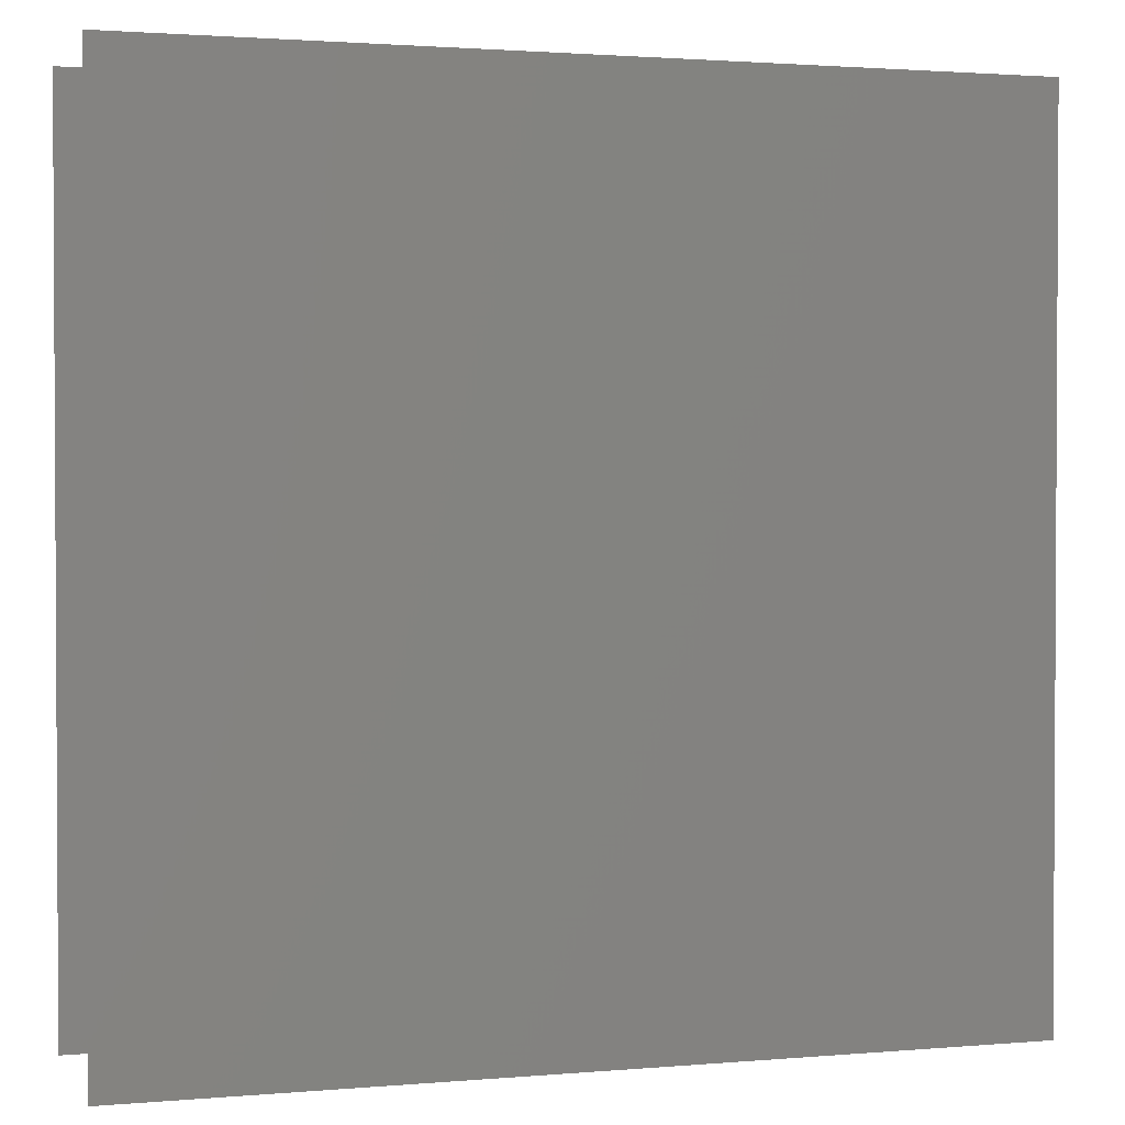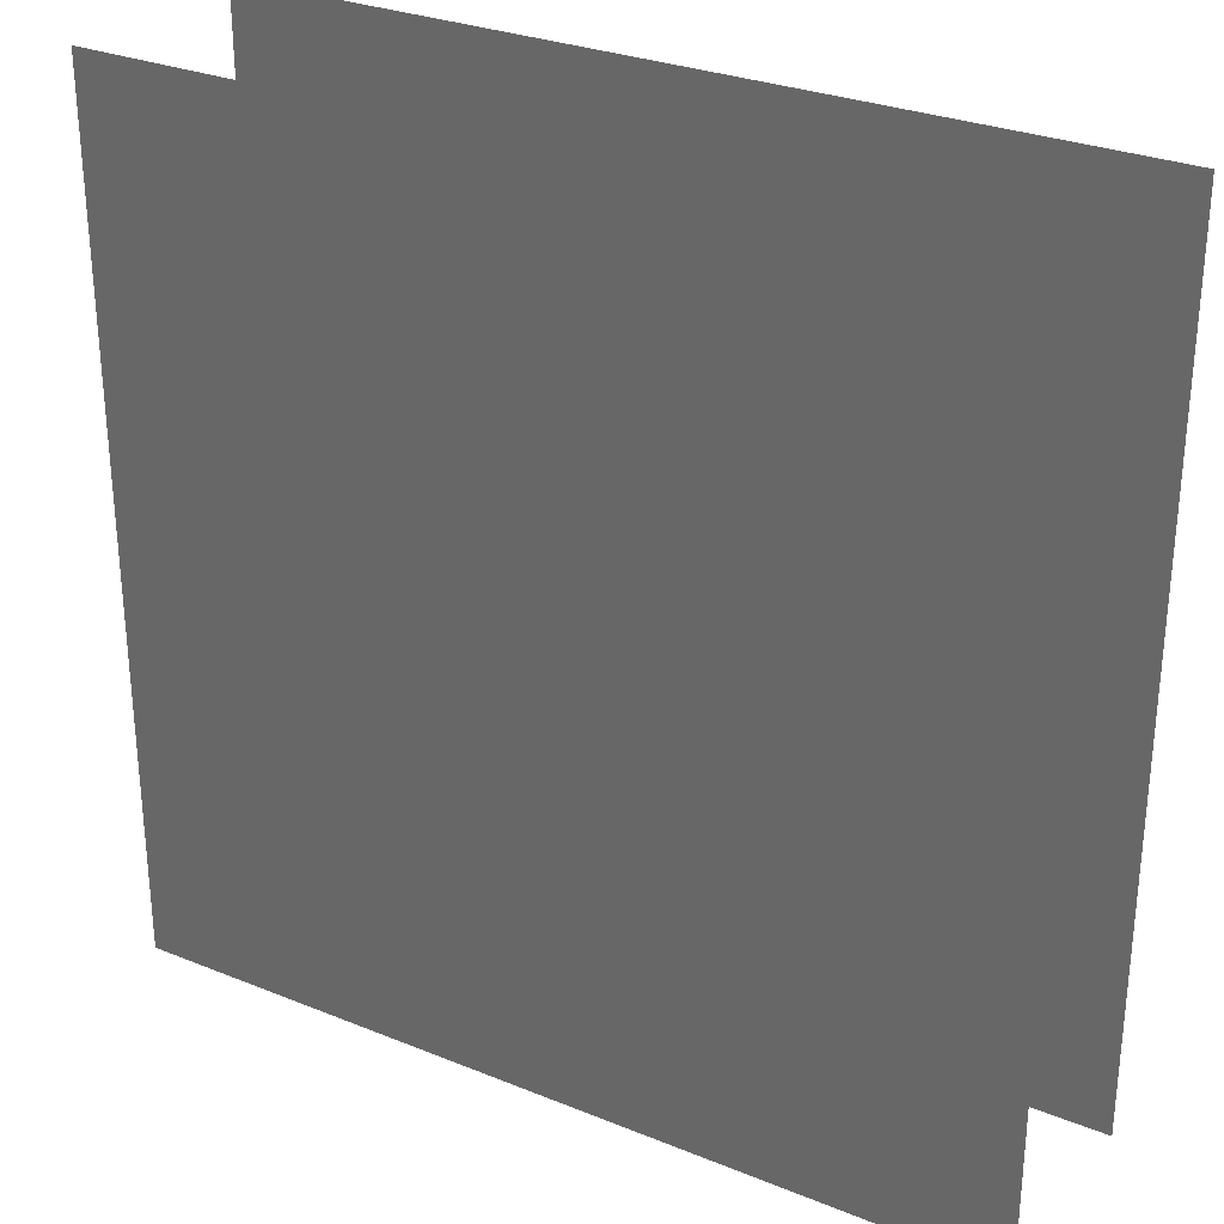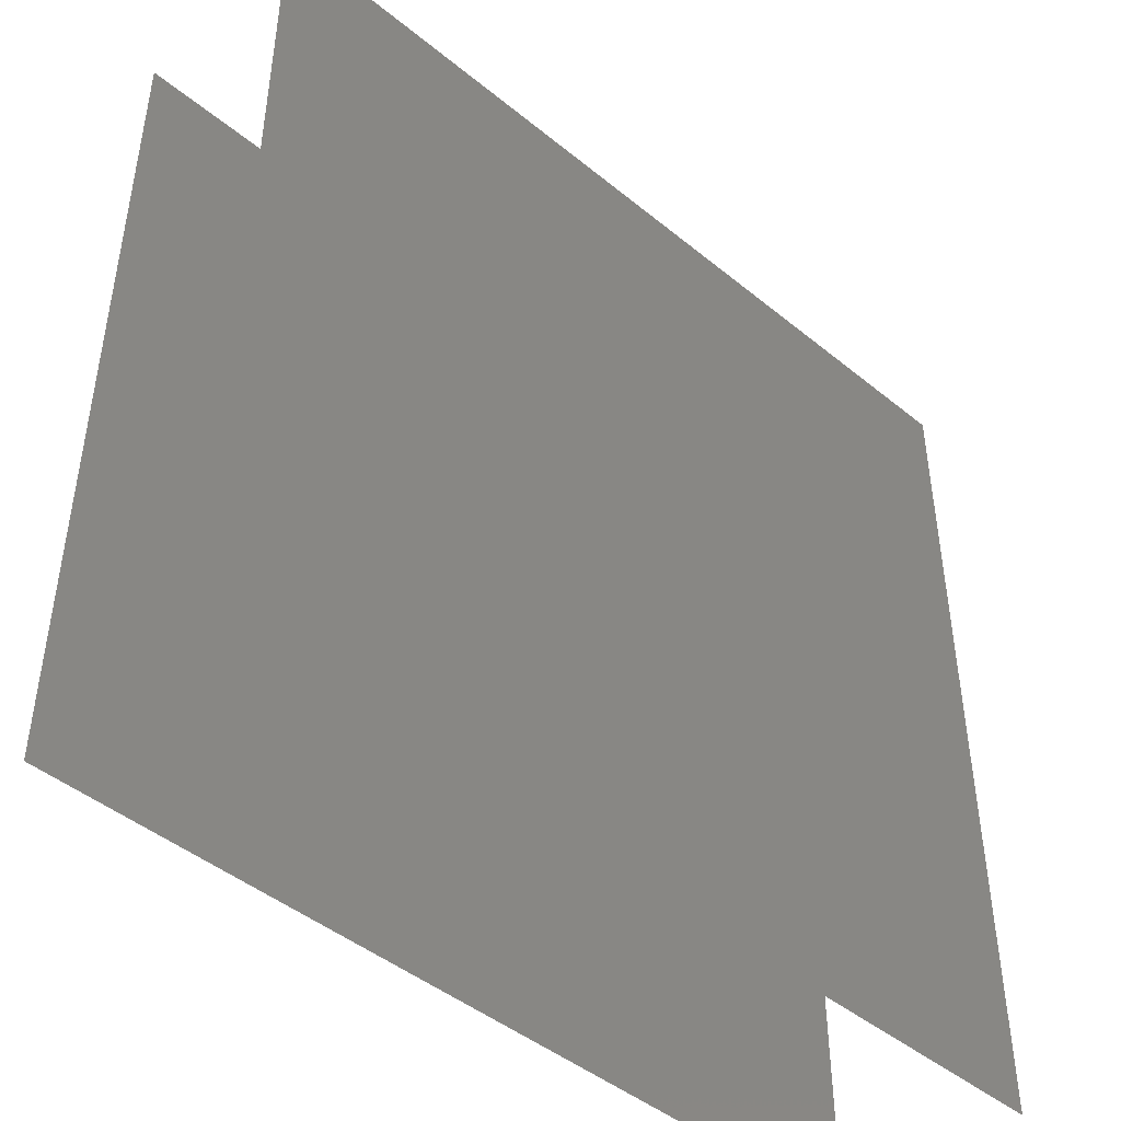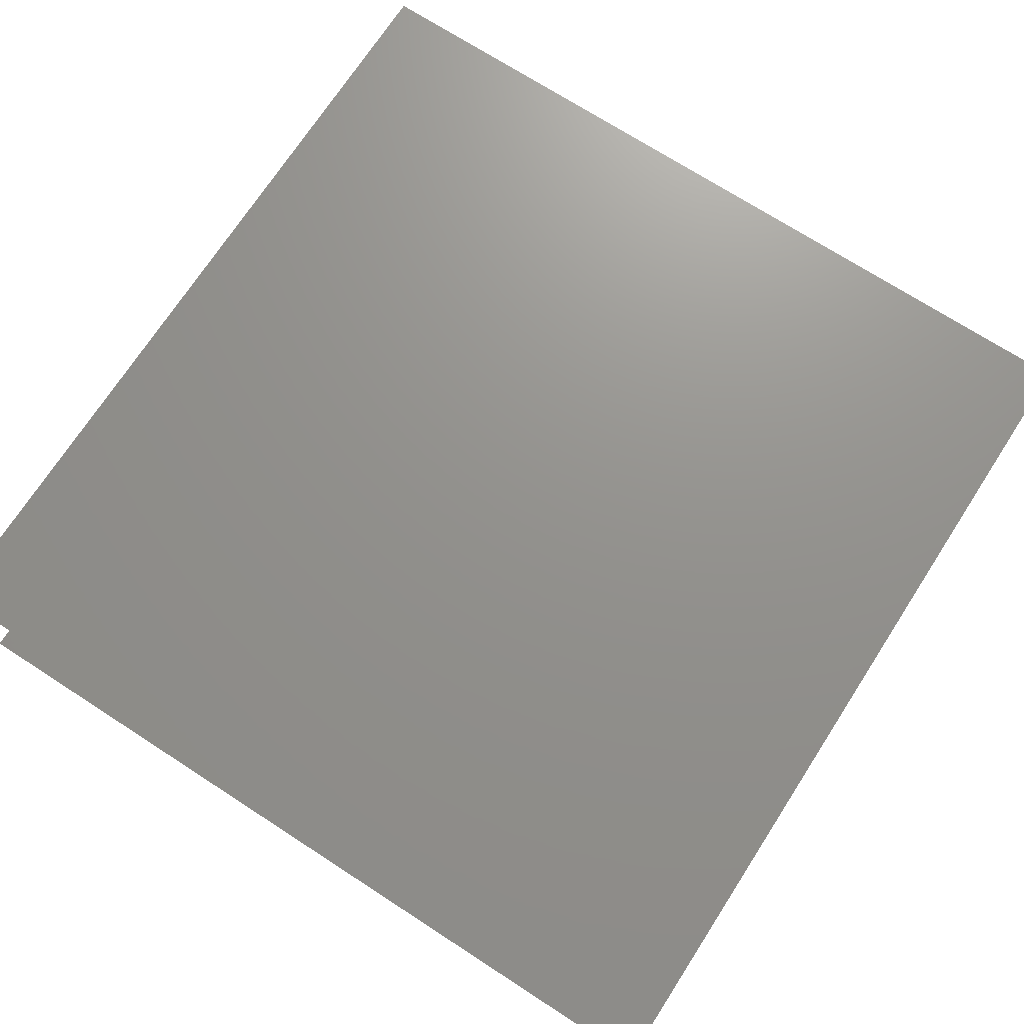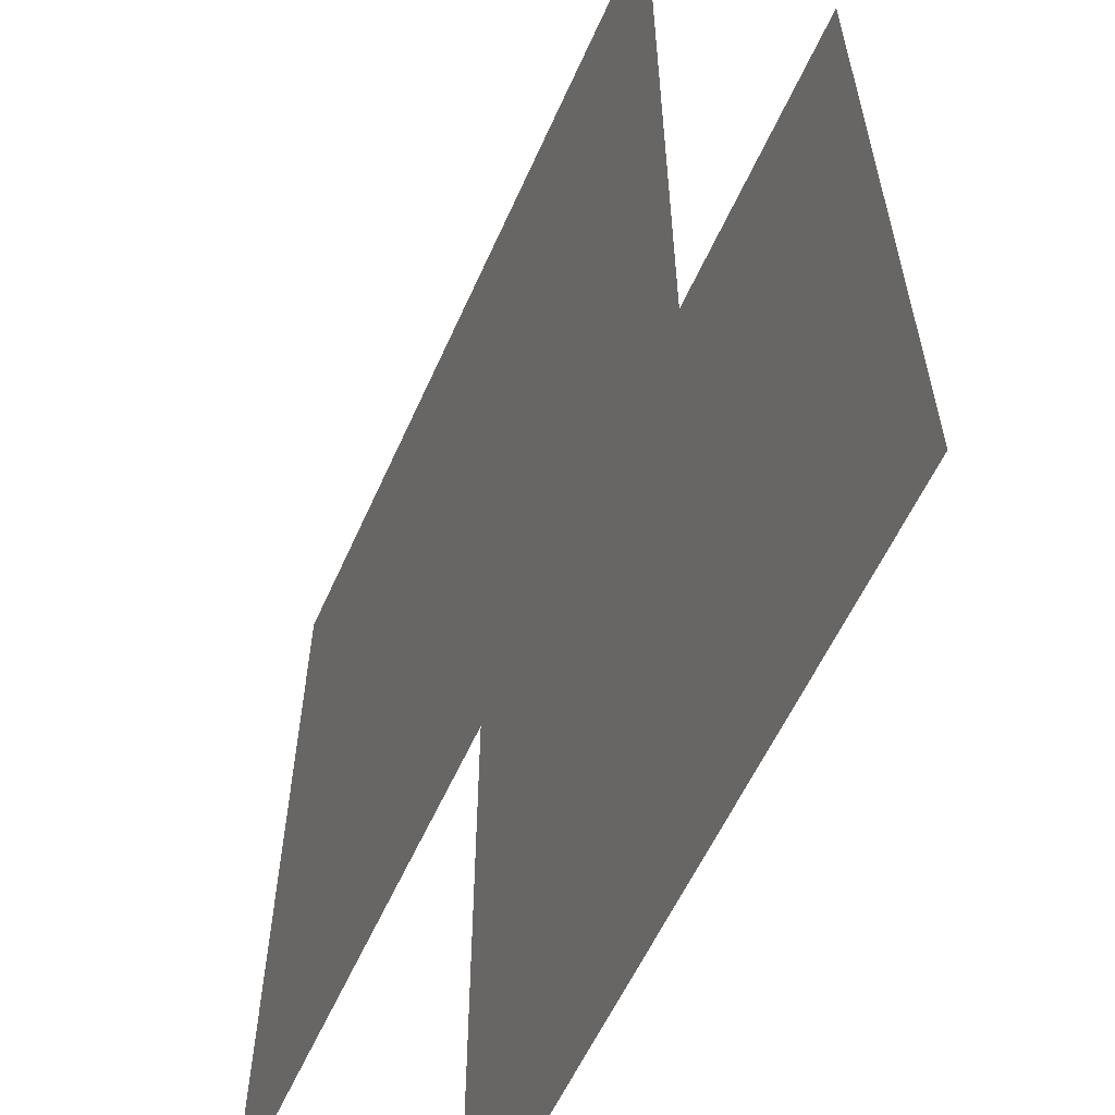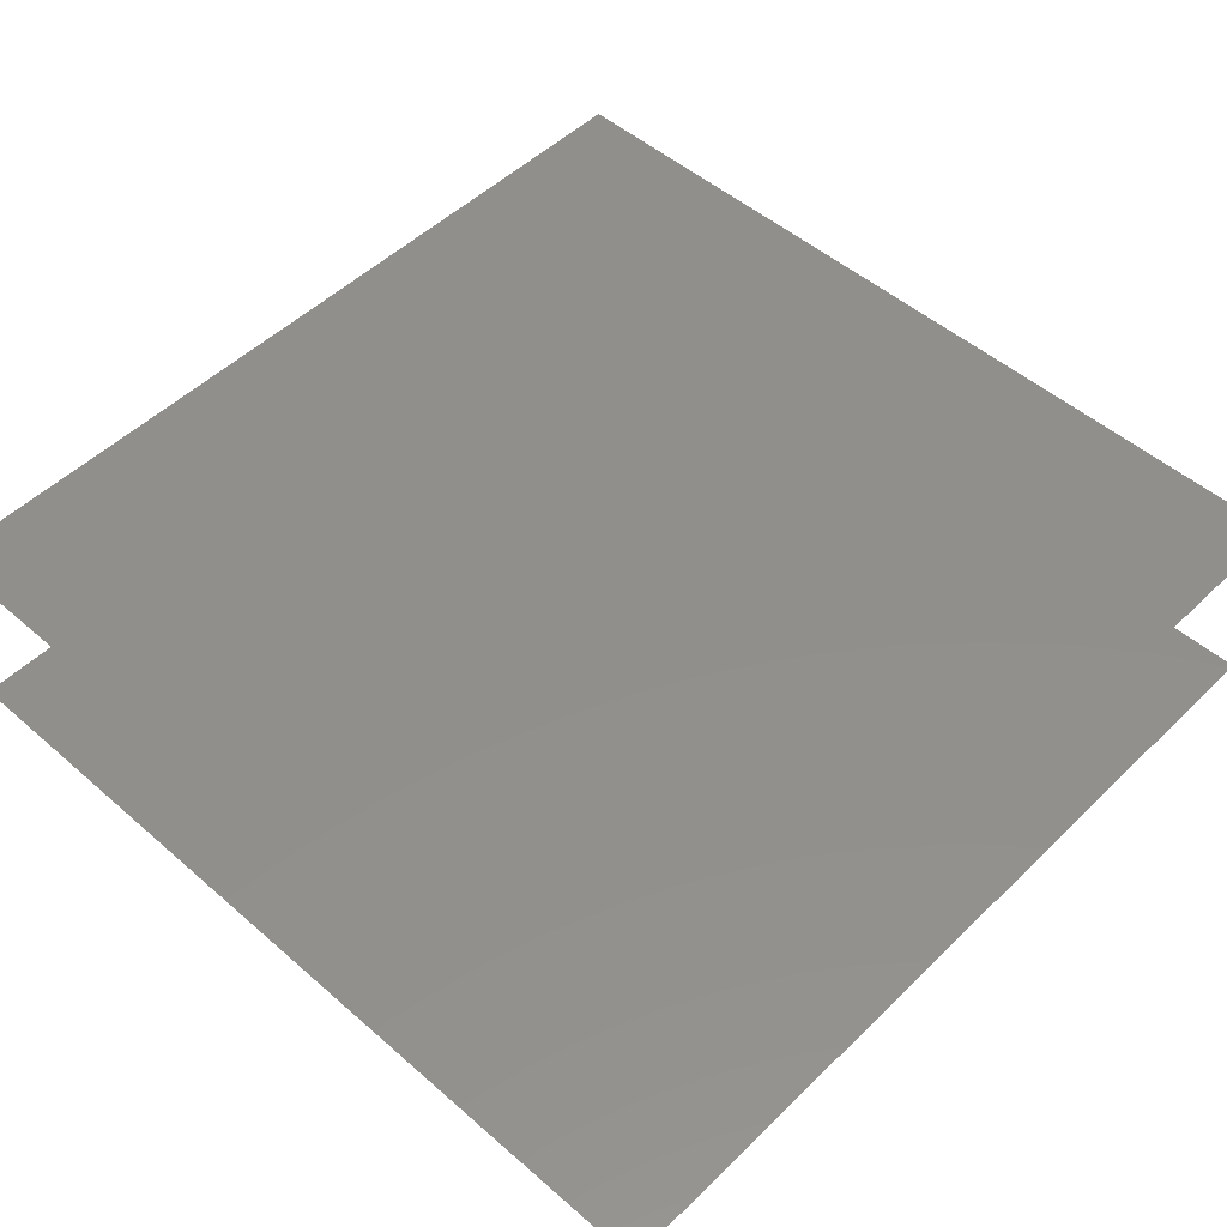
<metadata>
{"format":"stl","ext":"stl","renderer":"f3d","projection":"perspective","resolution":1024,"background":"white","views":[{"elev":1.8,"azim":162.7,"up":"+Z"},{"elev":29.3,"azim":-149.1,"up":"+Z"},{"elev":-45.6,"azim":136.8,"up":"+Z"},{"elev":71.7,"azim":122.9,"up":"+Y"},{"elev":-58.3,"azim":-114.0,"up":"+Z"},{"elev":50.7,"azim":-46.5,"up":"+Y"}]}
</metadata>
<code>
# stl→obj: 8 verts, 4 faces
v -1000 0 1000
v -700 0 1000
v -1000 0 1300
v -700 0 1300
v -1000 70 1000
v -700 70 1000
v -1000 70 1300
v -700 70 1300
f 1 2 3
f 2 3 4
f 5 6 7
f 6 7 8

</code>
